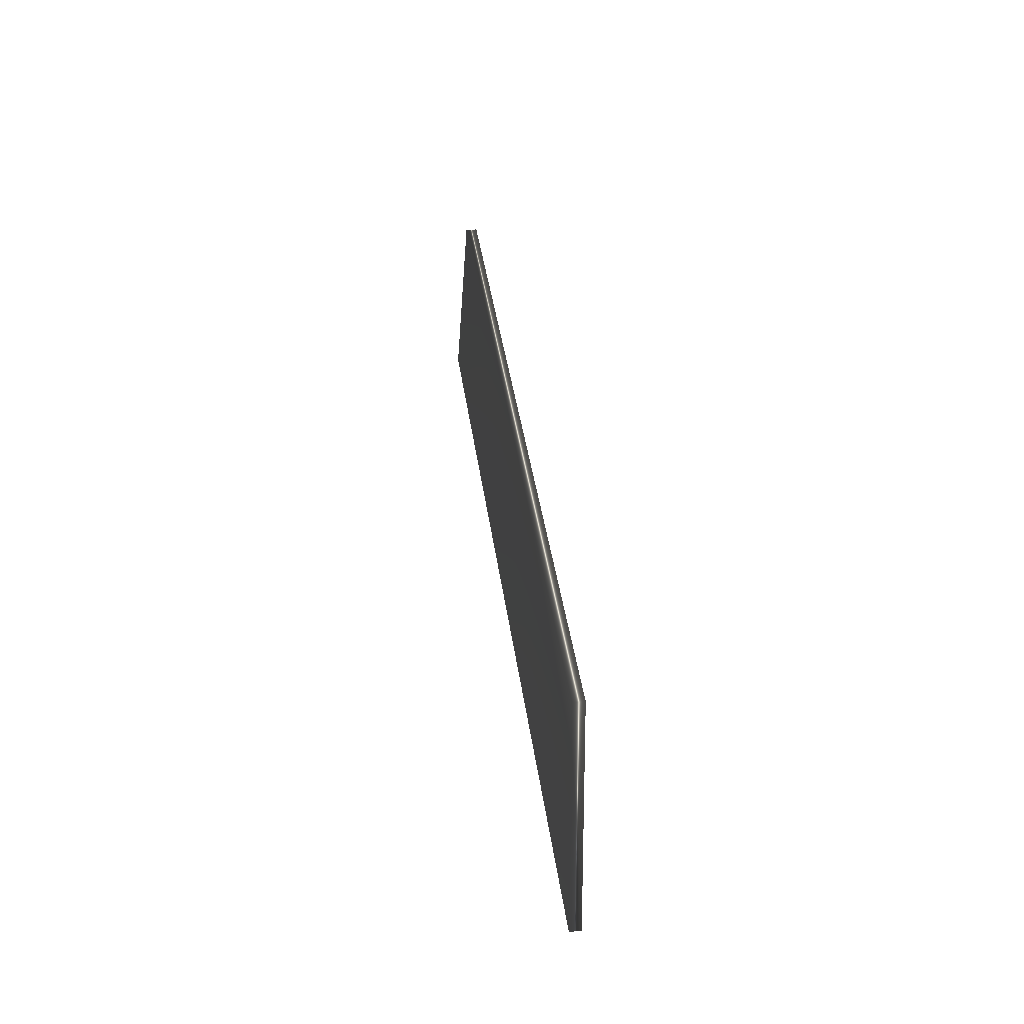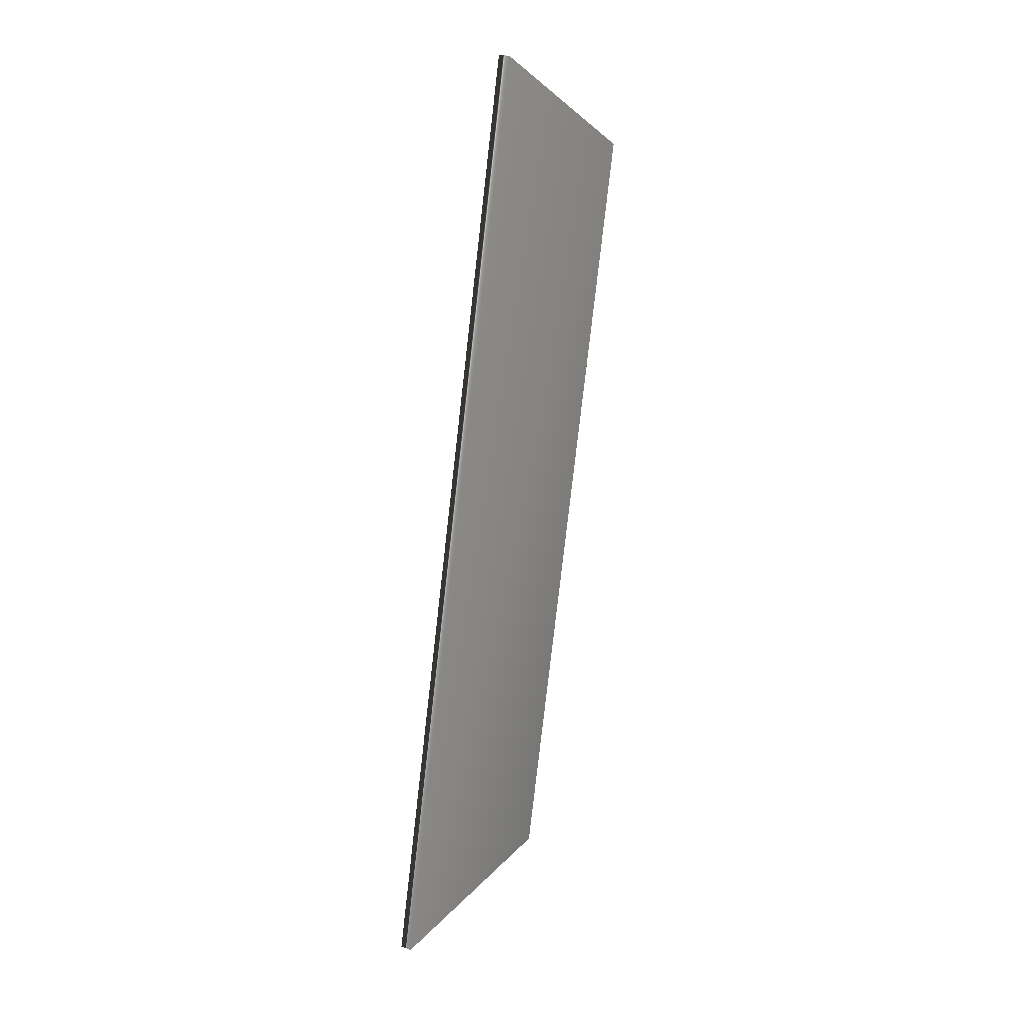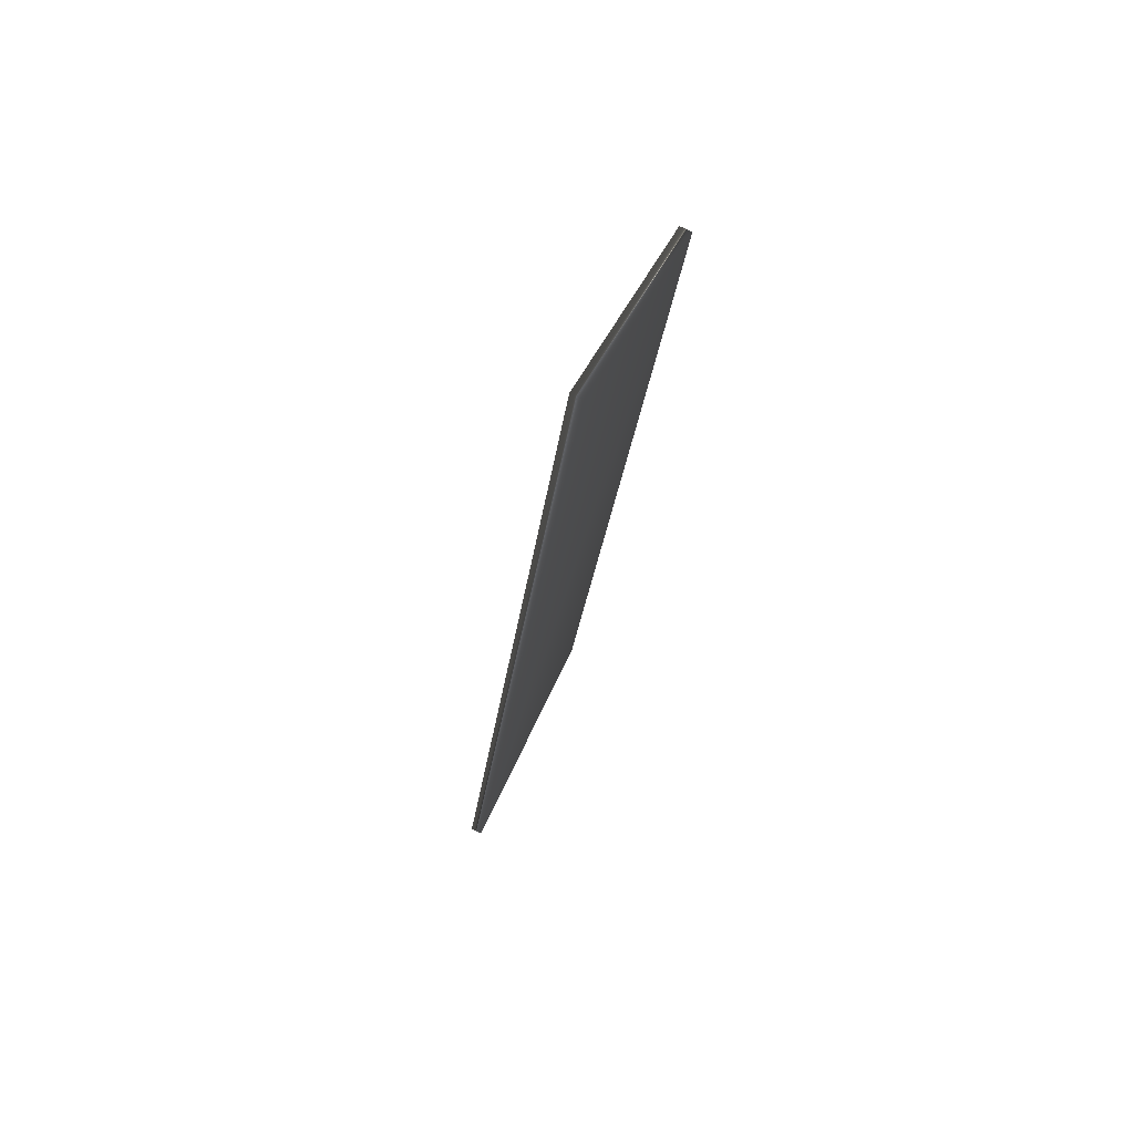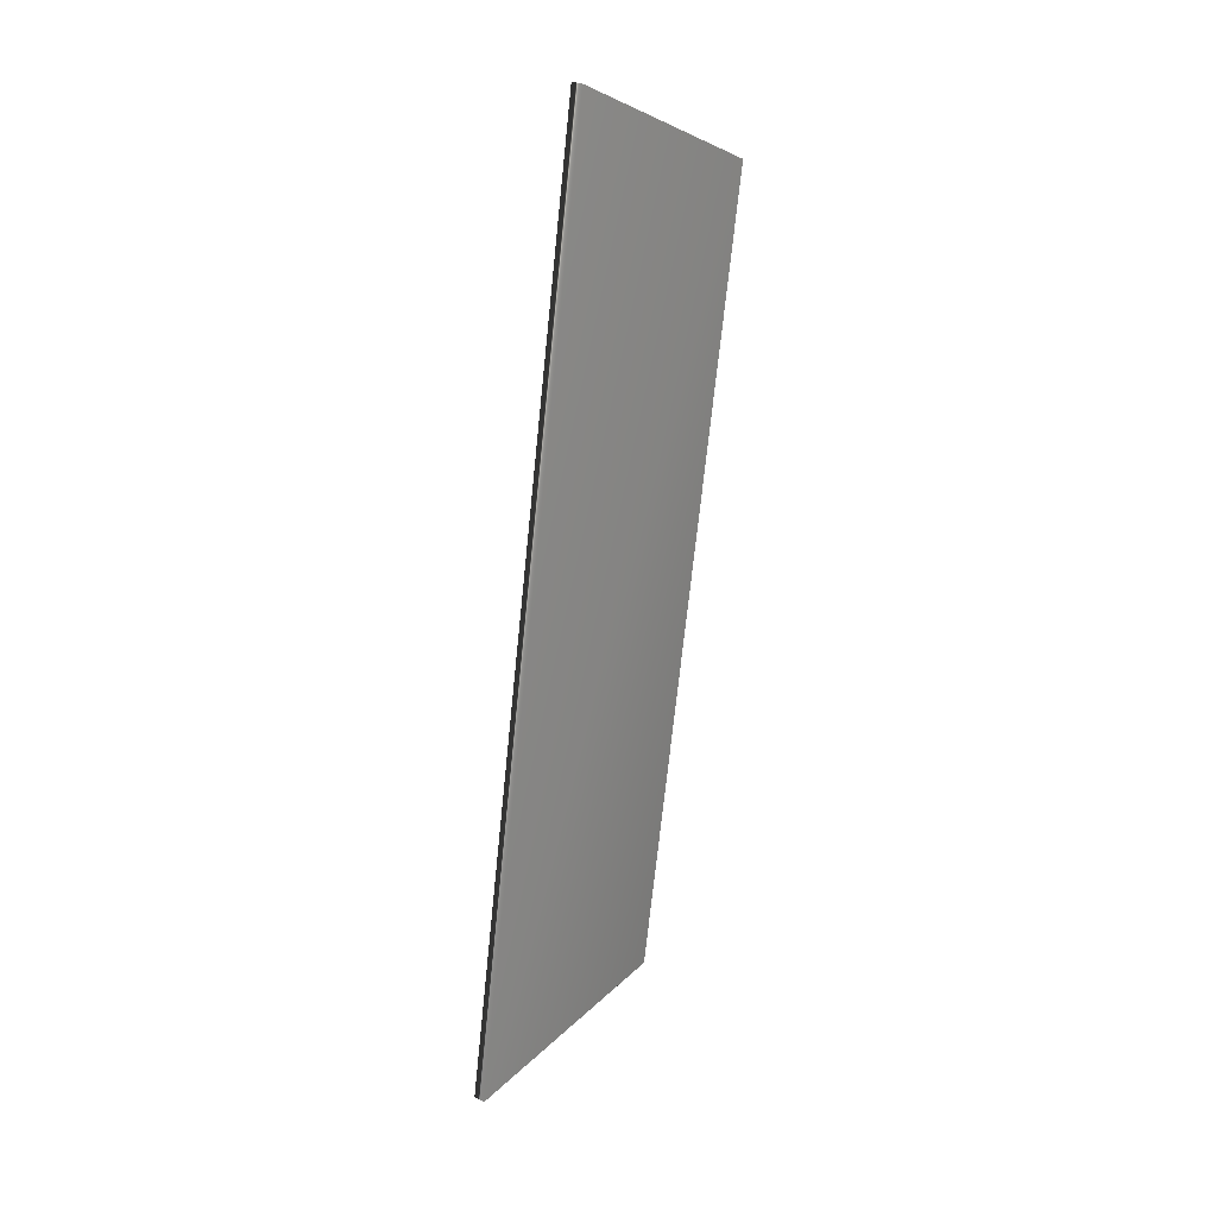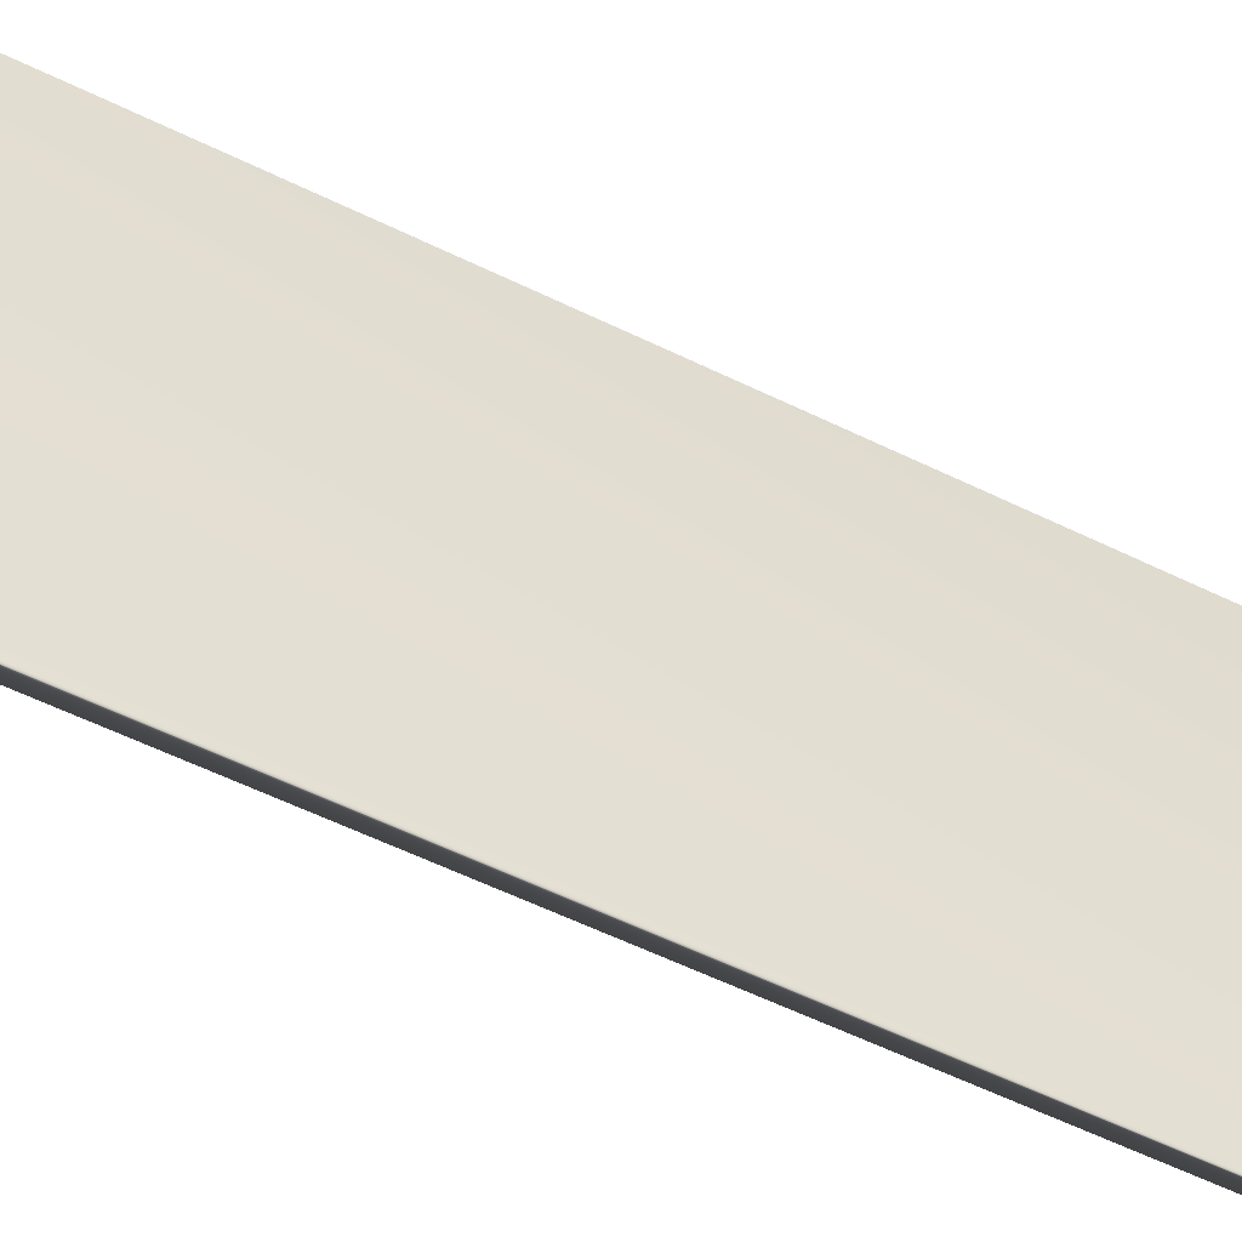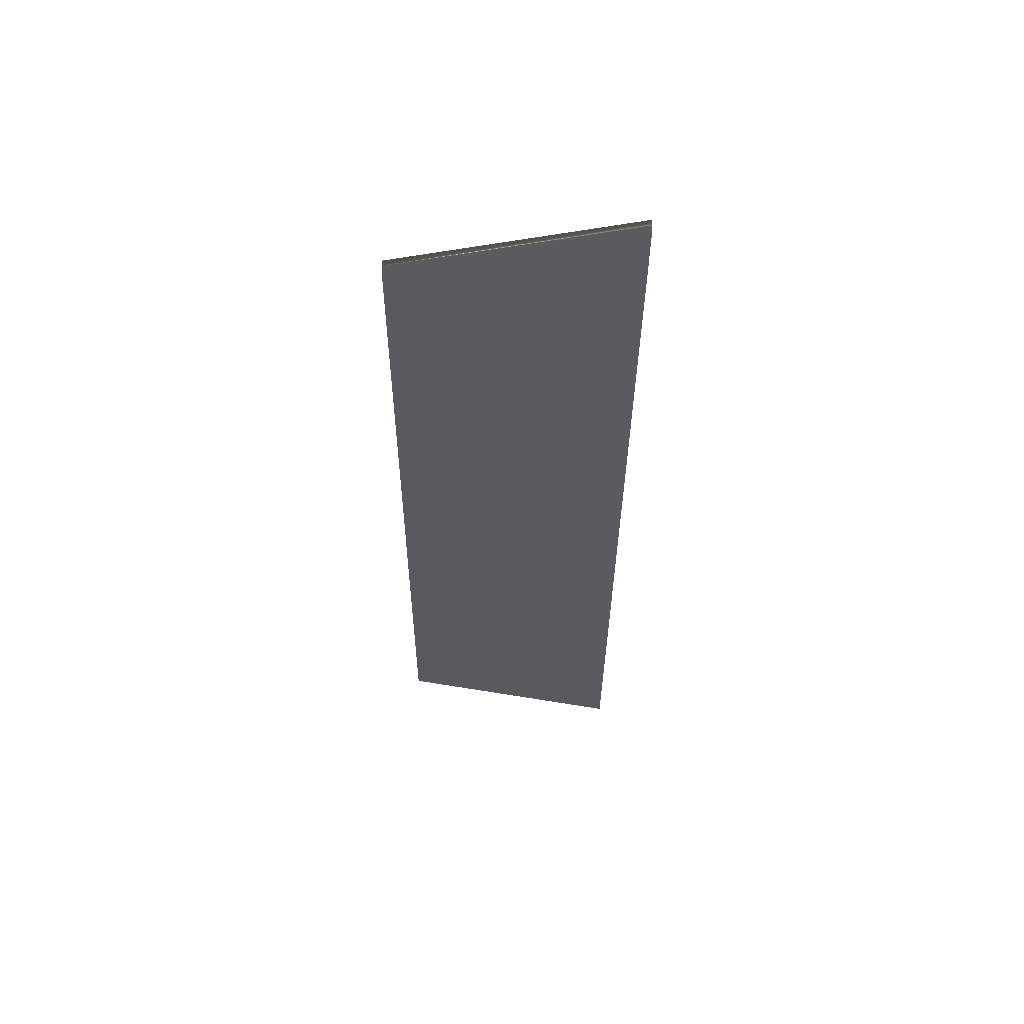
<metadata>
{"format":"obj","ext":"obj","renderer":"f3d","projection":"perspective","resolution":1024,"background":"white","views":[{"elev":-50.9,"azim":178.1,"up":"+Z"},{"elev":6.4,"azim":31.2,"up":"+Z"},{"elev":59.0,"azim":24.8,"up":"+Z"},{"elev":14.2,"azim":38.7,"up":"+Z"},{"elev":-48.2,"azim":67.7,"up":"+Y"},{"elev":65.5,"azim":-87.8,"up":"+Z"}]}
</metadata>
<code>
v 2.436 0.1667 47.8
v 2.069 10.17 45.06
v 1.93 0.1667 47.87
v 1.563 10.17 45.13
v -2.496 10.17 10.94
v -2.851 0.1667 8.285
v -3.357 0.1667 8.352
v -3.001 10.17 11.01
f 1 2 3
f 3 2 4
f 5 2 6
f 6 2 1
f 1 3 6
f 6 3 7
f 2 5 4
f 4 5 8
f 3 4 7
f 7 4 8
f 5 6 8
f 8 6 7

</code>
